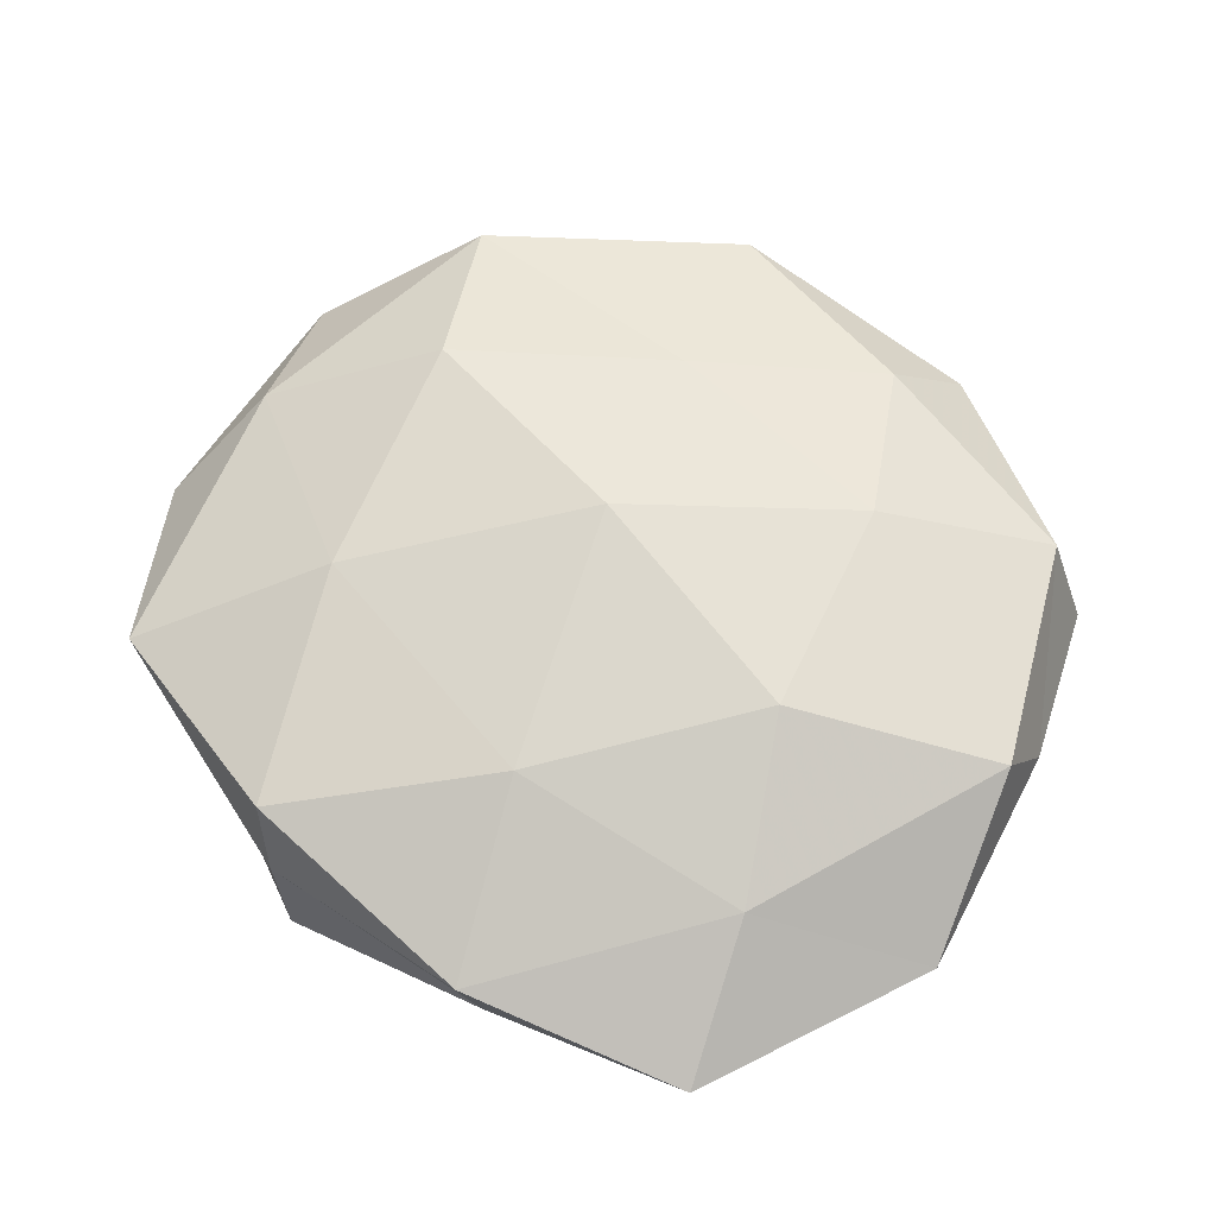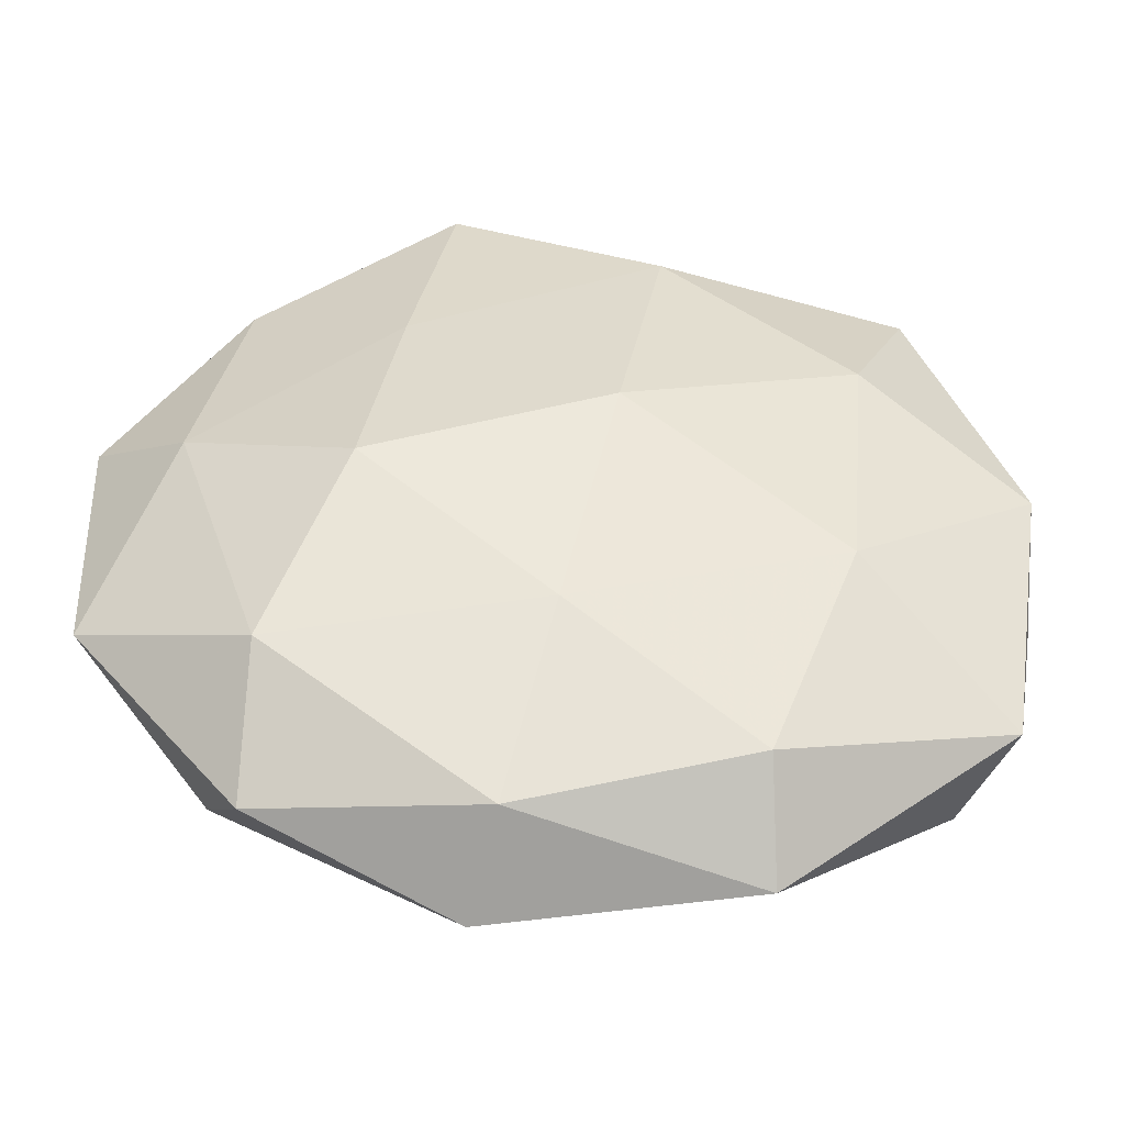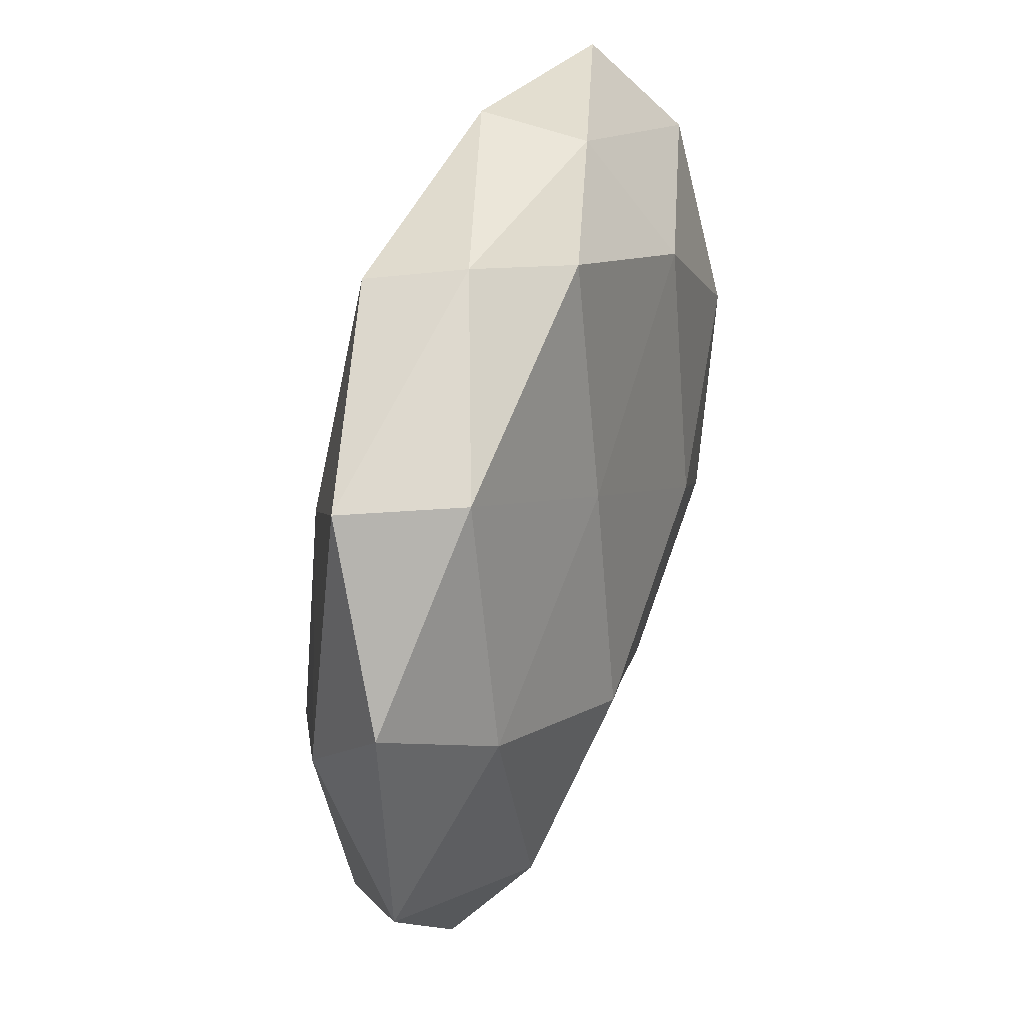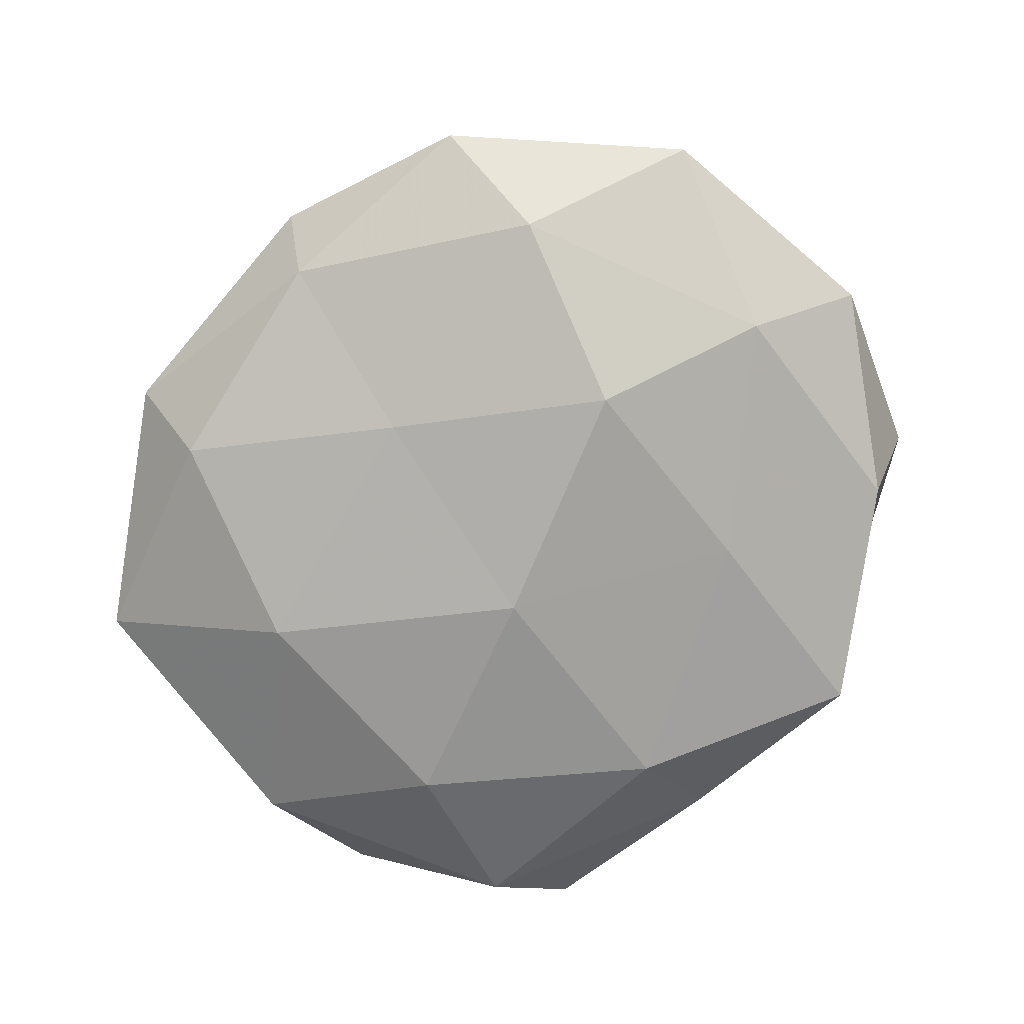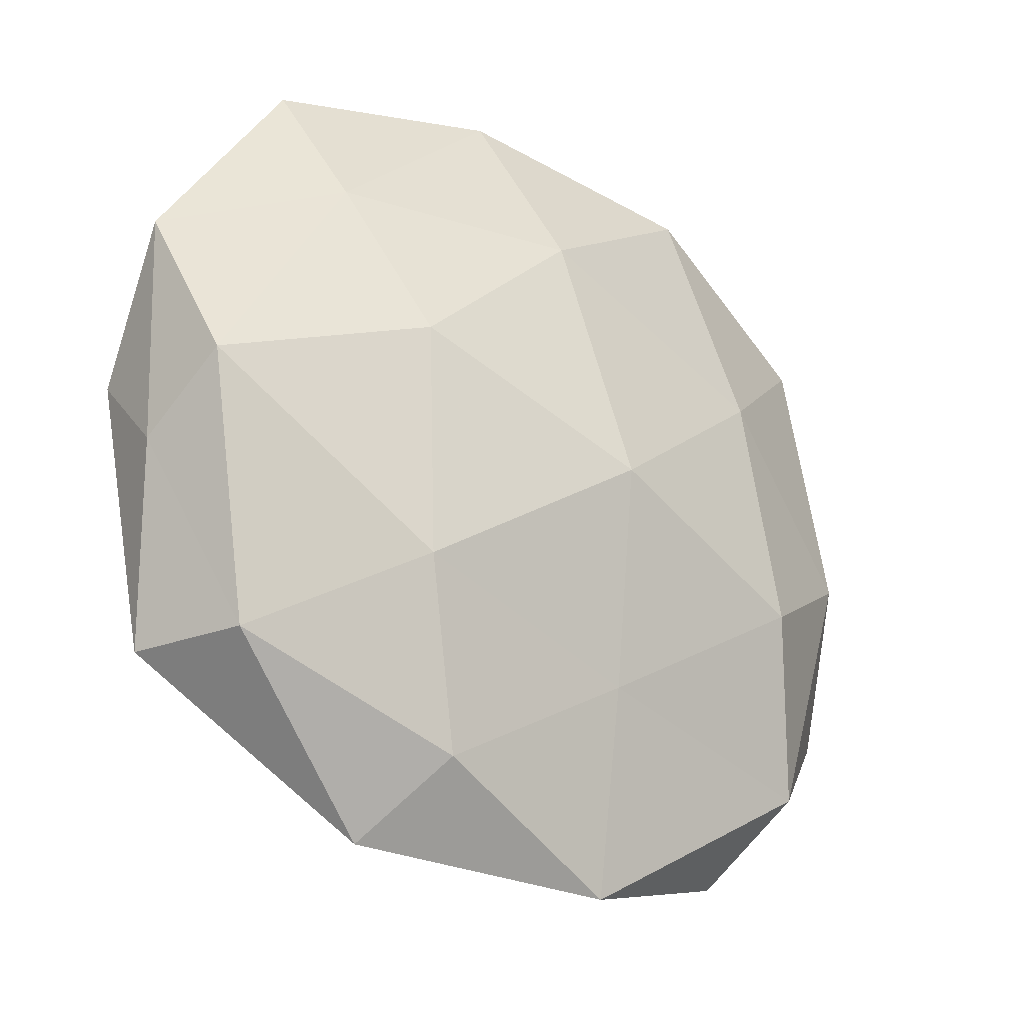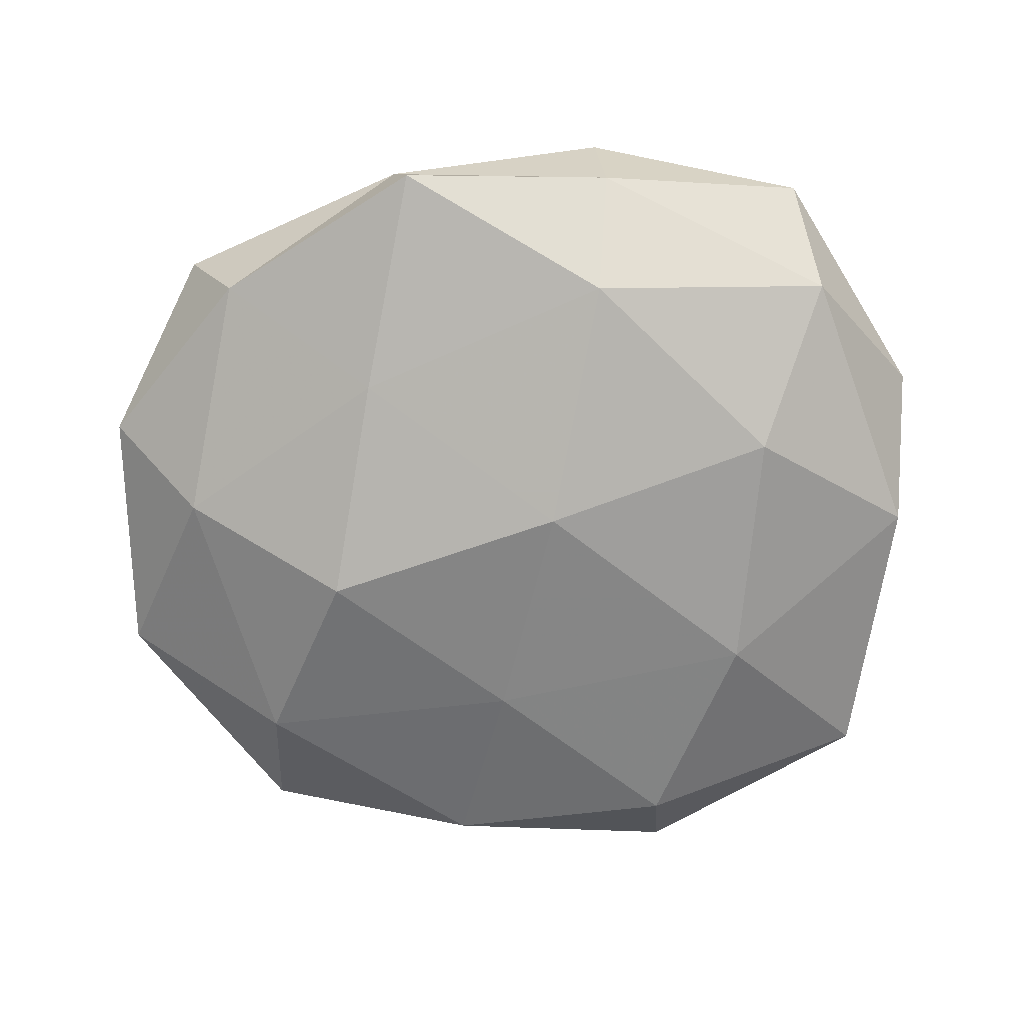
<metadata>
{"format":"obj","ext":"obj","renderer":"f3d","projection":"perspective","resolution":1024,"background":"white","views":[{"elev":65.4,"azim":-148.9,"up":"+Z"},{"elev":-47.6,"azim":177.4,"up":"+Y"},{"elev":40.5,"azim":108.0,"up":"+Y"},{"elev":-74.8,"azim":47.4,"up":"+Z"},{"elev":-29.0,"azim":-38.0,"up":"+Y"},{"elev":-72.7,"azim":179.7,"up":"+Z"}]}
</metadata>
<code>
v -0.04797 -0.003324 0.01252
v 0.03411 -0.04239 -0.002269
v 0.003413 -0.004281 0.02088
v -0.009165 0.03288 -0.01566
v 0.0335 -0.02789 -0.01226
v -0.03535 0.04292 0.002149
v 0.04837 -0.001249 0.008197
v -0.02814 -0.01618 -0.01582
v 0.03849 0.03096 -0.007119
v -0.03062 0.01259 -0.01651
v -0.01027 0.04515 -0.004567
v -0.03147 0.02538 0.01122
v -0.003593 0.003527 -0.01993
v -0.05133 0.01741 0.00226
v 0.01514 0.04629 -0.0112
v 0.002679 -0.02332 -0.01489
v 0.05337 -0.01879 -0.002546
v -0.04966 -0.01036 0.001638
v -0.03817 0.03193 -0.008487
v -0.01845 -0.04039 -0.01105
v -0.02118 -0.02109 0.01581
v 0.02434 -0.006402 -0.01915
v 0.0192 0.04232 0.01155
v 0.02709 0.01526 0.01526
v 0.03082 -0.01337 0.01664
v -0.01936 -0.04955 -0.0003285
v 0.0384 -0.03298 0.008444
v 0.007377 -0.0282 0.01303
v -0.02405 0.005696 0.01846
v 0.04359 0.002528 -0.01164
v -0.01362 -0.04106 0.009644
v -0.04983 0.0007316 -0.008559
v 0.01099 -0.05064 0.00488
v 0.04484 0.03165 0.005592
v -0.003467 0.02611 0.01685
v 0.01735 0.04479 0.0001325
v 0.02008 0.01982 -0.01543
v 0.008266 -0.0453 -0.007344
v -0.009142 0.04744 0.0076
v 0.05464 0.01091 -0.002
v -0.03981 -0.03227 0.007117
v -0.04503 -0.03206 -0.005744
f 10 4 13
f 10 13 8
f 14 1 12
f 6 14 12
f 4 11 15
f 13 16 8
f 17 2 5
f 14 18 1
f 10 19 4
f 19 11 4
f 19 6 11
f 19 14 6
f 8 16 20
f 16 22 5
f 13 22 16
f 25 24 3
f 25 7 24
f 27 2 17
f 27 17 7
f 25 27 7
f 3 21 28
f 25 3 28
f 25 28 27
f 12 1 29
f 21 29 1
f 3 29 21
f 17 5 30
f 30 5 22
f 28 21 31
f 10 8 32
f 32 18 14
f 10 32 19
f 32 14 19
f 27 33 2
f 28 33 27
f 33 31 26
f 28 31 33
f 7 34 24
f 24 34 23
f 24 35 3
f 24 23 35
f 3 35 29
f 29 35 12
f 36 9 15
f 15 11 36
f 34 9 36
f 23 34 36
f 4 37 13
f 4 15 37
f 37 15 9
f 13 37 22
f 37 9 30
f 22 37 30
f 38 5 2
f 16 5 38
f 20 16 38
f 38 26 20
f 2 33 38
f 33 26 38
f 11 6 39
f 12 39 6
f 35 39 12
f 35 23 39
f 11 39 36
f 36 39 23
f 7 17 40
f 30 9 40
f 40 17 30
f 7 40 34
f 34 40 9
f 41 1 18
f 21 1 41
f 31 21 41
f 41 26 31
f 8 20 42
f 42 20 26
f 8 42 32
f 32 42 18
f 18 42 41
f 42 26 41

</code>
